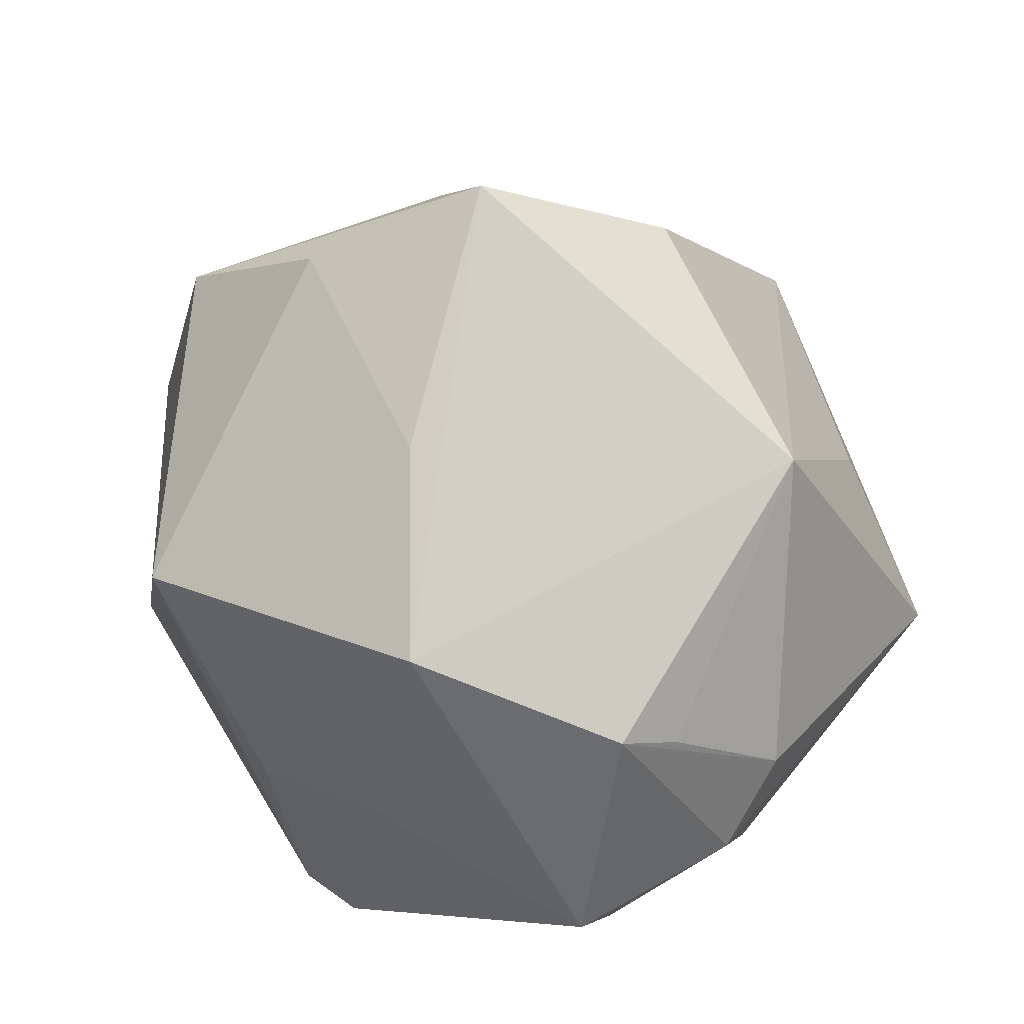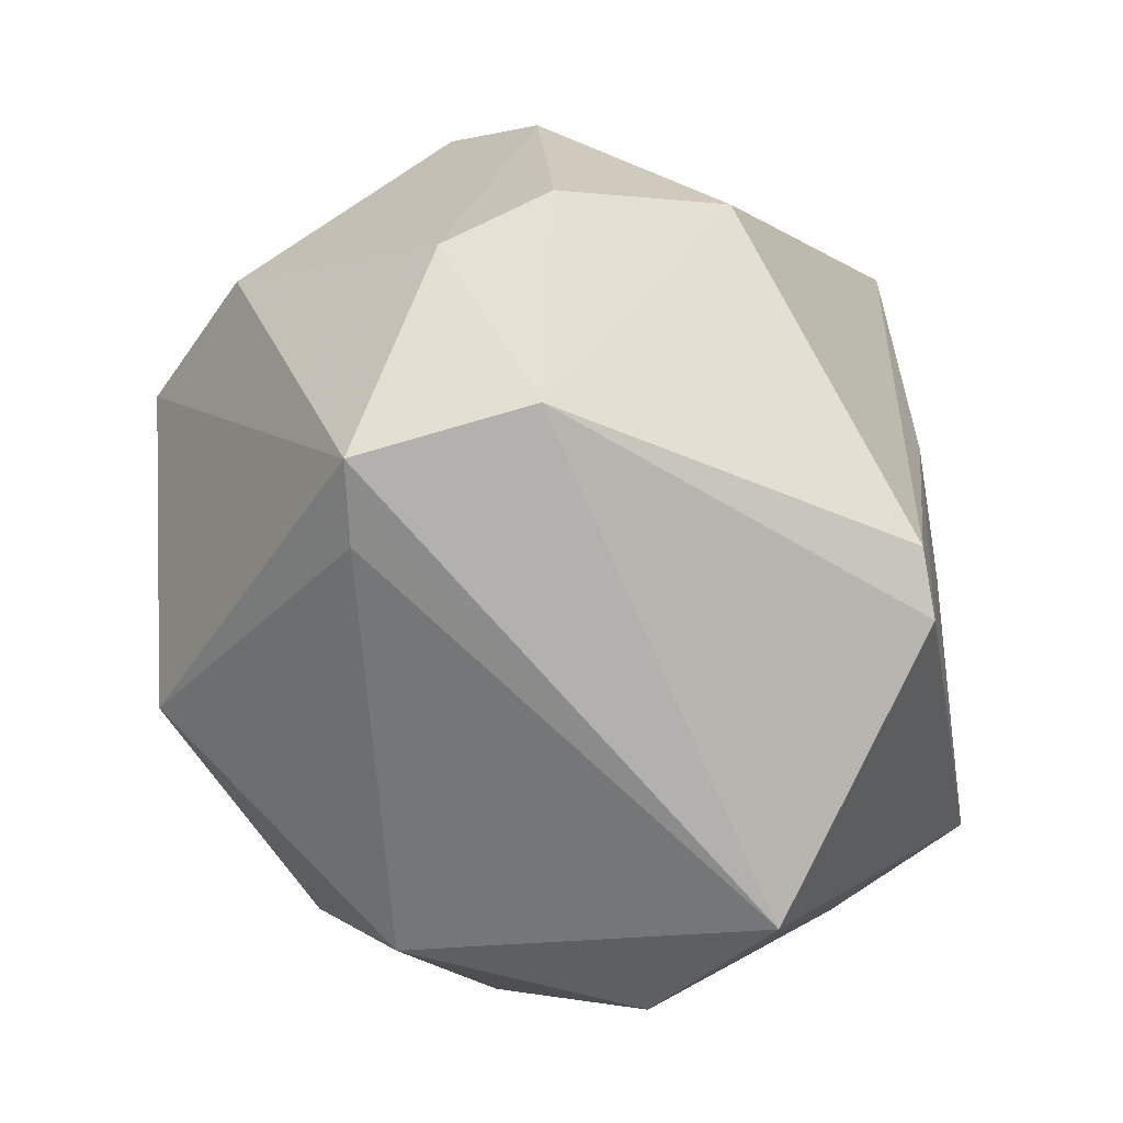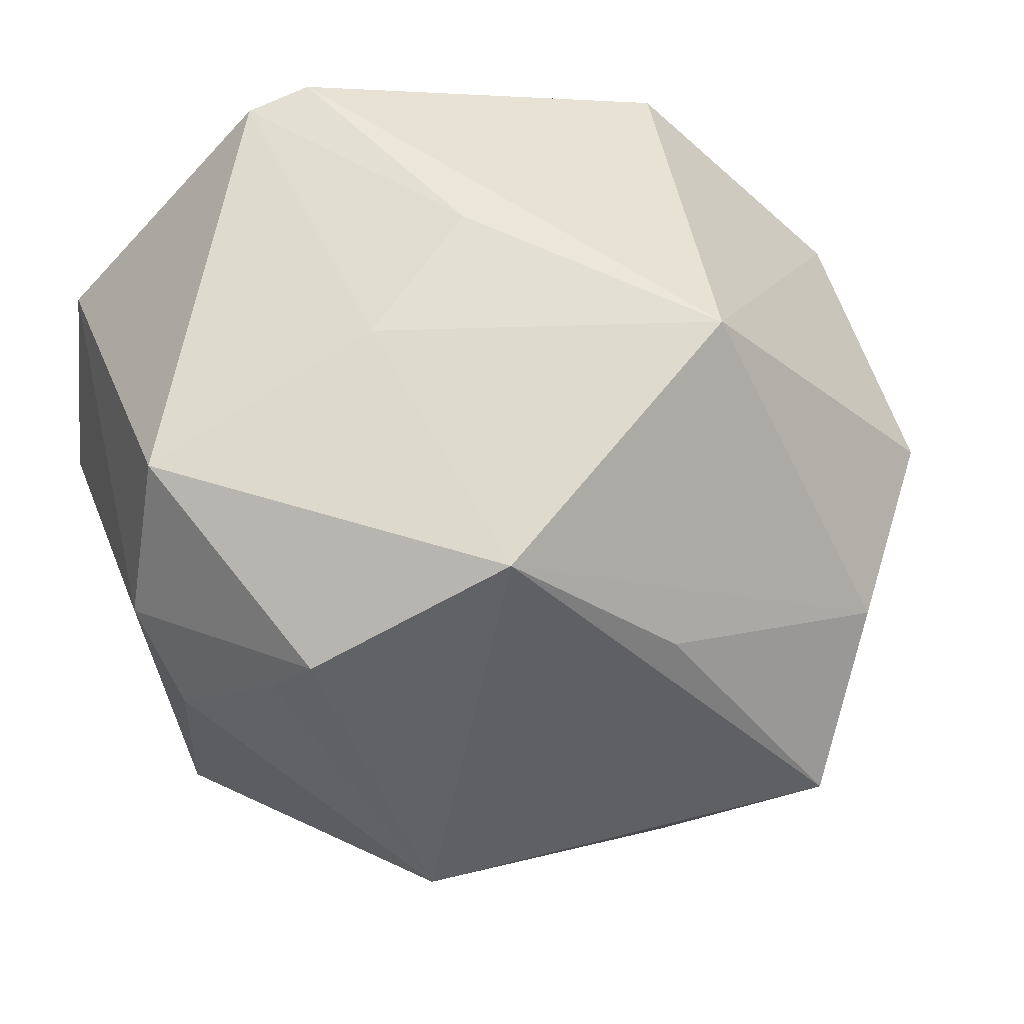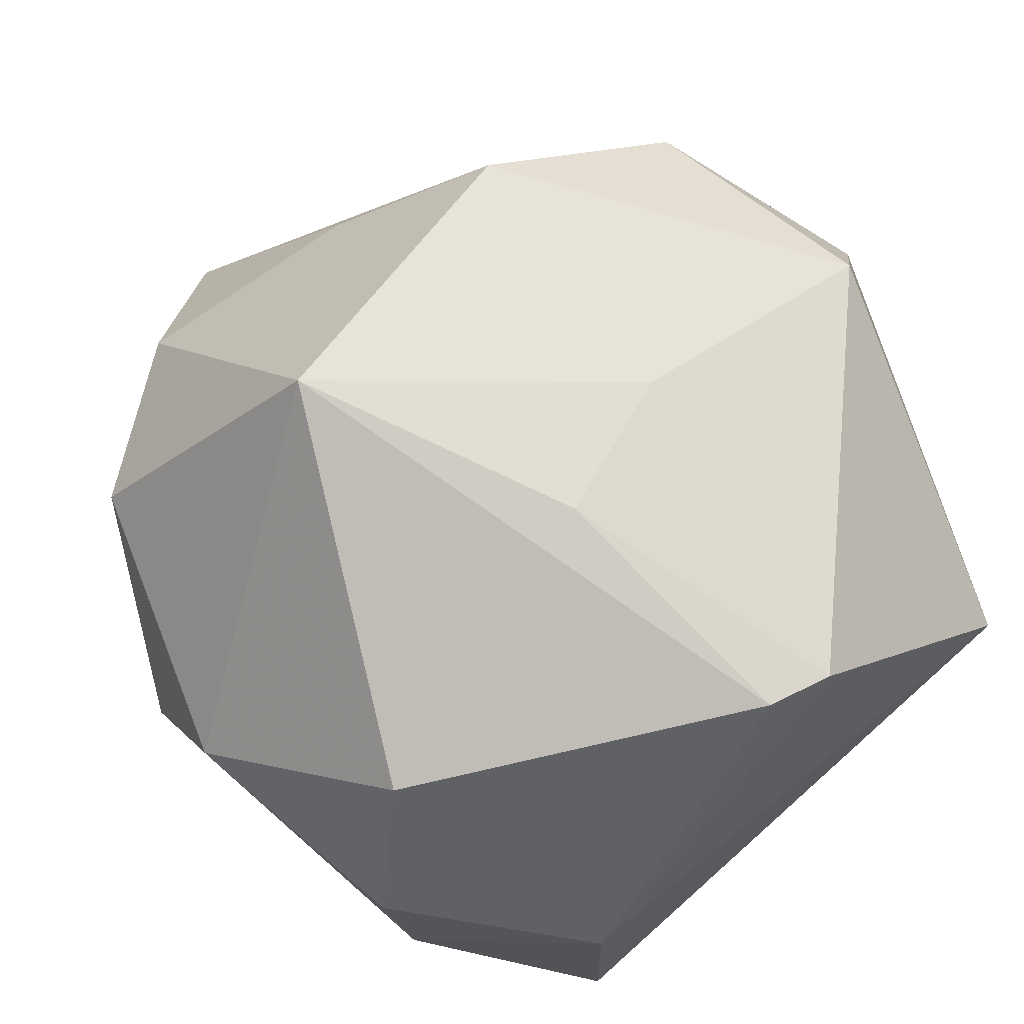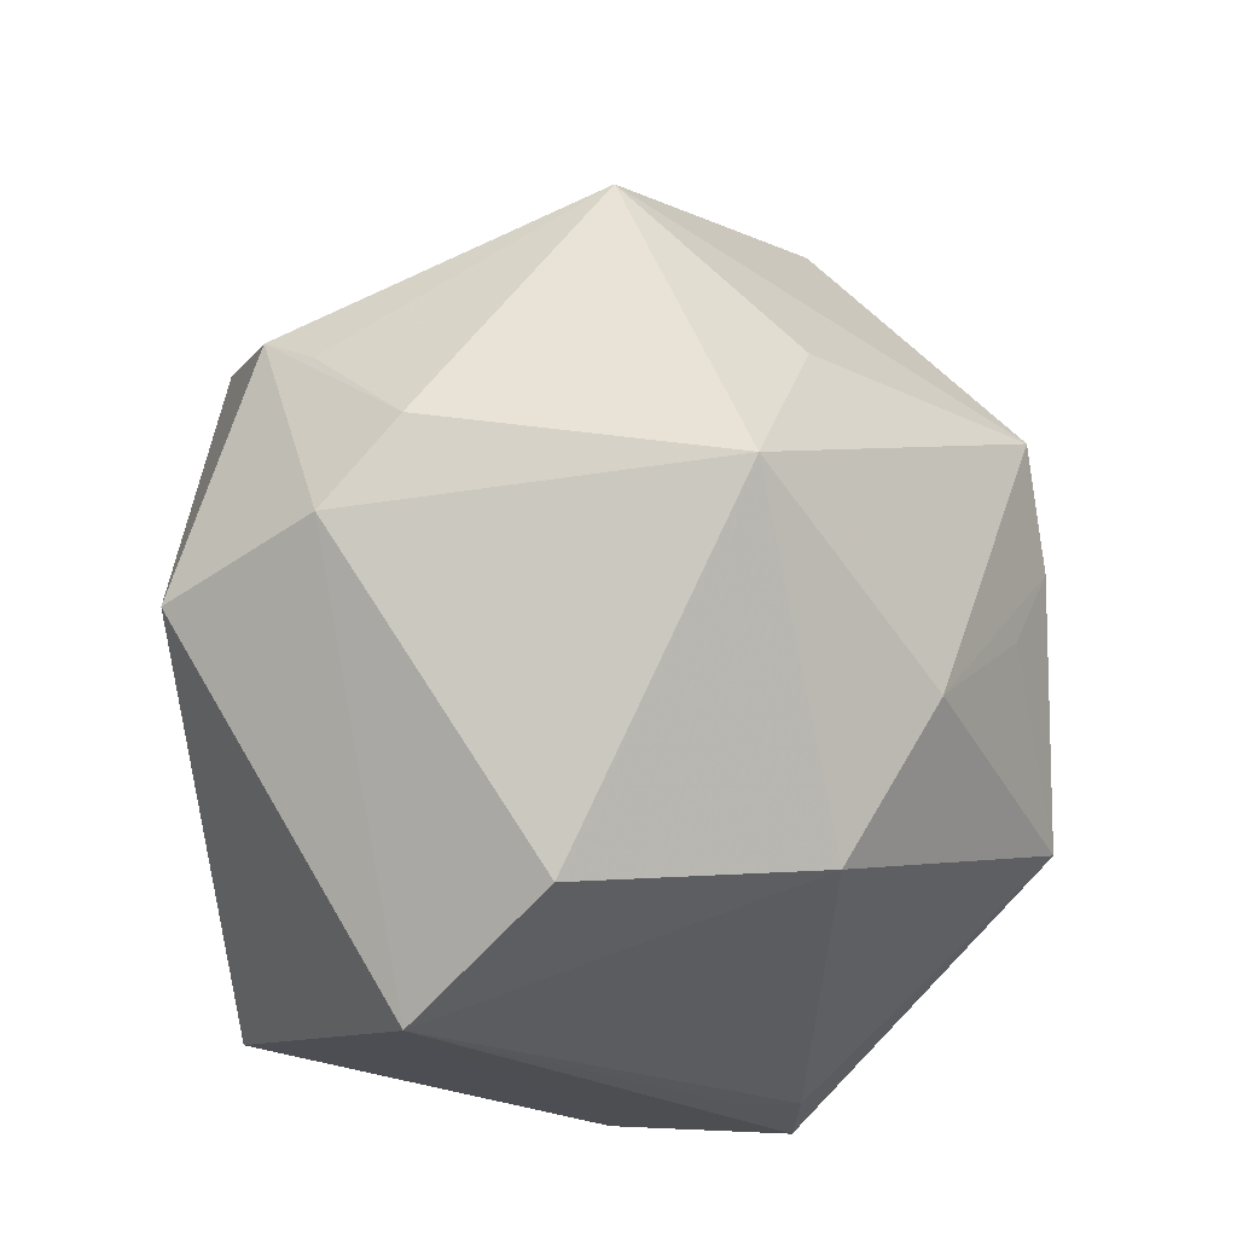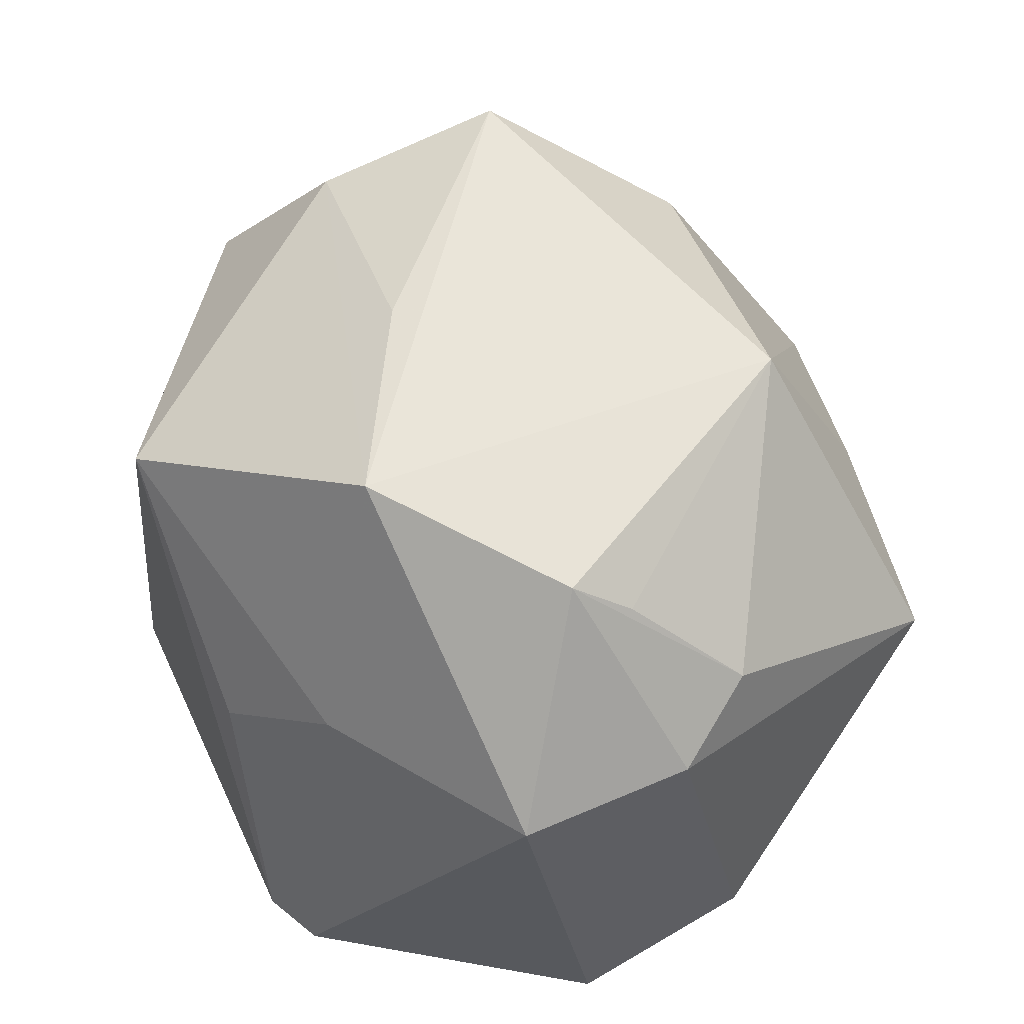
<metadata>
{"format":"obj","ext":"obj","renderer":"f3d","projection":"perspective","resolution":1024,"background":"white","views":[{"elev":51.4,"azim":41.4,"up":"+Y"},{"elev":-73.4,"azim":-71.2,"up":"+Y"},{"elev":58.1,"azim":142.9,"up":"+Z"},{"elev":73.3,"azim":-42.4,"up":"+Z"},{"elev":-22.2,"azim":103.5,"up":"+Y"},{"elev":28.3,"azim":48.5,"up":"+Y"}]}
</metadata>
<code>
v 0.004567 0.04159 -0.02254
v -0.02937 -0.04151 -0.01293
v 0.04056 0.01708 0.0176
v -0.04698 0.004892 0.0117
v -0.02602 0.01685 -0.03029
v -0.01929 0.04596 0.0106
v 0.0174 0.02851 0.03463
v 0.0395 -0.006 0.03156
v 0.0377 0.02064 0.02358
v 0.02805 -0.04364 0.01117
v -0.002083 -0.03594 0.03577
v 0.0008738 0.005486 -0.04477
v -0.0166 0.02324 -0.0318
v -0.0156 -0.04139 -0.009969
v 0.003902 0.03975 0.01966
v 0.02284 -0.01452 -0.03696
v 0.02366 -0.03036 -0.02747
v 0.03073 0.01705 -0.02692
v -0.01736 0.04256 -0.009144
v -0.04235 0.01995 -0.0007426
v -0.04381 -0.02152 0.01254
v -0.04306 -0.005967 -0.0226
v -0.03572 0.03415 0.01371
v -0.006053 -0.021 -0.04338
v -0.006806 0.05452 -0.003957
v 0.03664 -0.03381 -0.004746
v 0.03391 0.03547 -0.009292
v 0.01261 -0.002527 0.03729
v 0.006322 0.01726 -0.04413
v -0.04094 0.0248 0.003708
v -0.003395 -0.007744 0.03947
v -0.03581 -0.01529 0.02849
v -0.01572 0.02144 0.04175
v 0.00708 -0.003741 -0.04222
v -0.03313 0.0005154 -0.03632
v -0.04714 0.01423 0.001709
v -0.02081 -0.04044 -0.01546
v 0.04683 0.007299 0.00681
v -0.04292 -0.02489 0.0004444
v 0.04472 0.0008888 -0.02471
v 0.004797 -0.03779 0.0347
v -0.02001 0.04247 -0.00308
v 0.04669 -0.001389 0.01466
v -0.02818 -0.03995 0.006117
f 7 27 25
f 1 27 29
f 25 27 1
f 26 10 17
f 17 24 16
f 22 35 2
f 2 35 24
f 25 1 13
f 13 1 29
f 29 35 13
f 13 35 5
f 40 27 38
f 40 16 29
f 40 26 17
f 17 16 40
f 10 26 43
f 43 40 38
f 26 40 43
f 11 41 31
f 31 33 11
f 29 16 12
f 12 35 29
f 24 35 12
f 10 2 14
f 37 24 17
f 37 2 24
f 37 14 2
f 17 10 37
f 10 14 37
f 44 41 11
f 10 41 44
f 44 2 10
f 29 27 18
f 18 40 29
f 27 40 18
f 22 2 39
f 2 44 39
f 39 44 21
f 15 7 25
f 11 33 32
f 32 44 11
f 21 44 32
f 8 41 10
f 10 43 8
f 38 27 3
f 34 16 24
f 24 12 34
f 34 12 16
f 25 23 6
f 6 23 33
f 6 15 25
f 6 33 7
f 7 15 6
f 25 13 19
f 19 13 5
f 22 39 4
f 4 39 21
f 21 32 4
f 33 23 4
f 4 32 33
f 28 31 41
f 41 8 28
f 33 31 28
f 7 33 28
f 28 8 7
f 7 8 9
f 9 8 43
f 27 7 9
f 9 3 27
f 9 43 38
f 38 3 9
f 42 23 25
f 25 19 42
f 42 19 23
f 20 19 5
f 5 35 20
f 23 19 30
f 19 20 30
f 36 30 20
f 22 4 36
f 36 4 23
f 23 30 36
f 36 35 22
f 36 20 35

</code>
